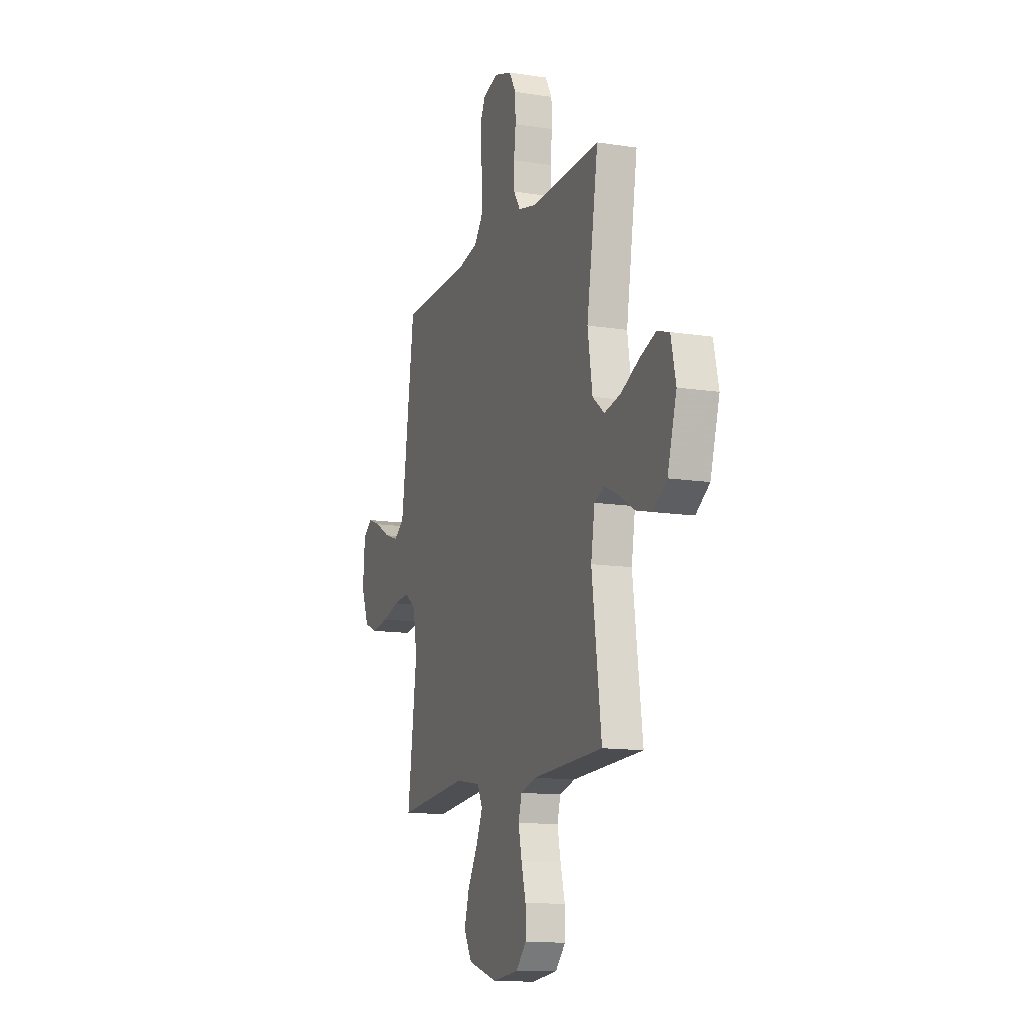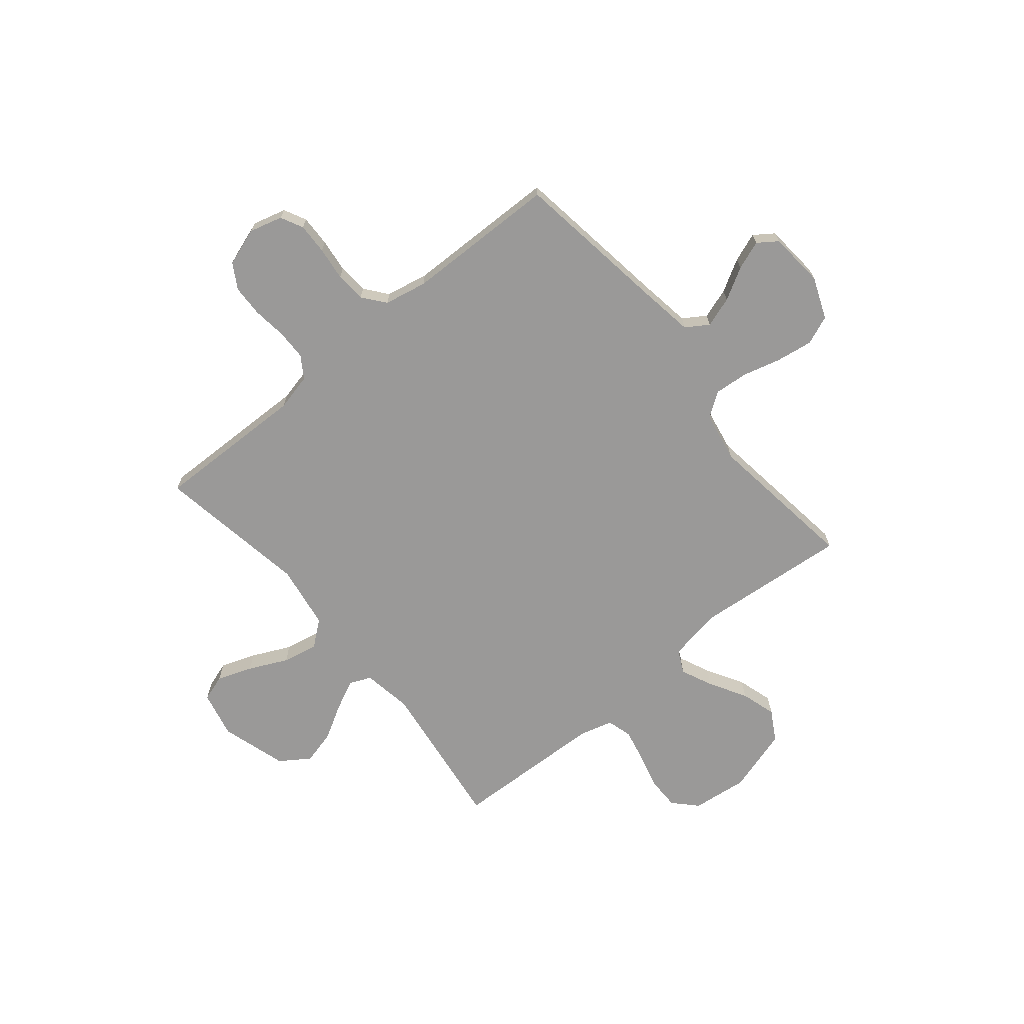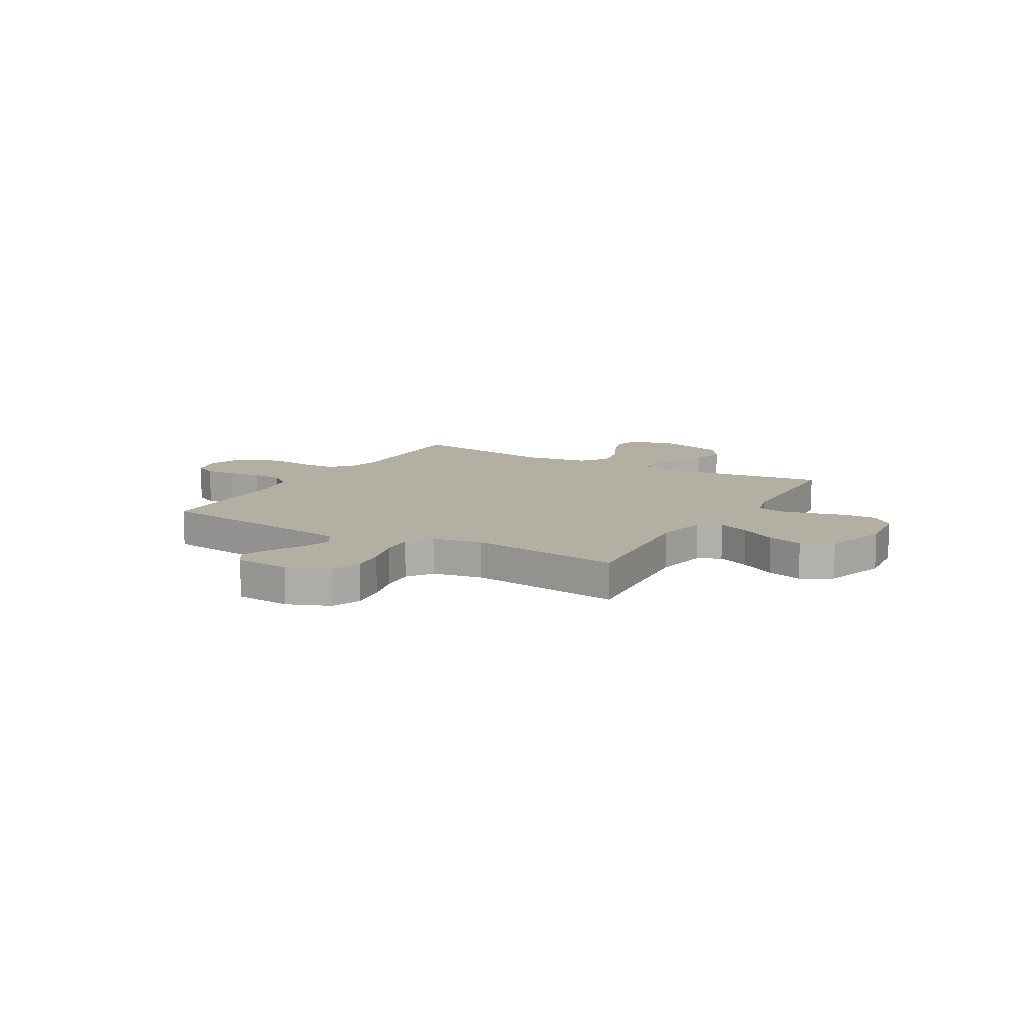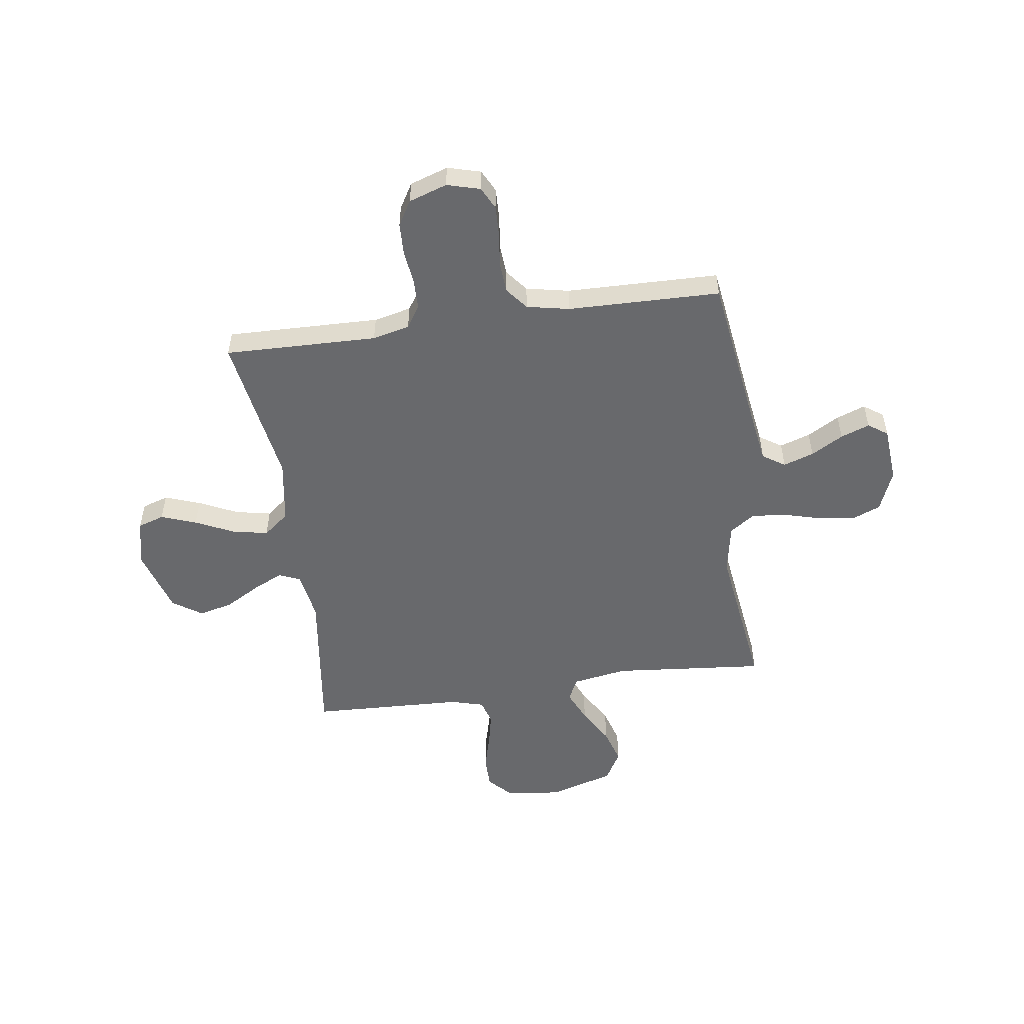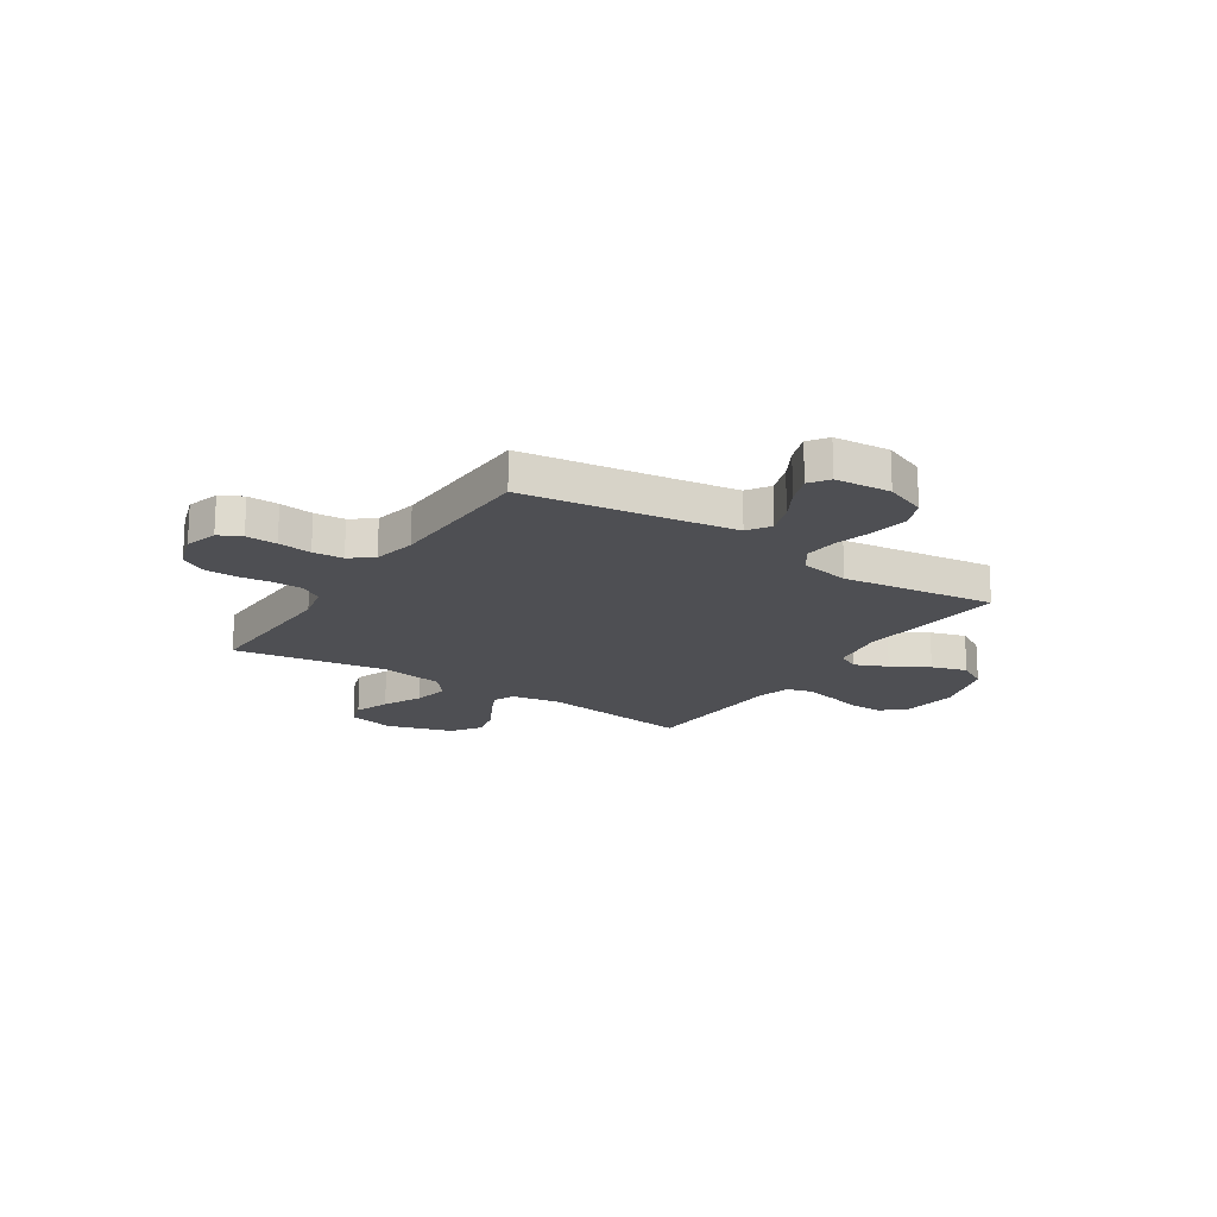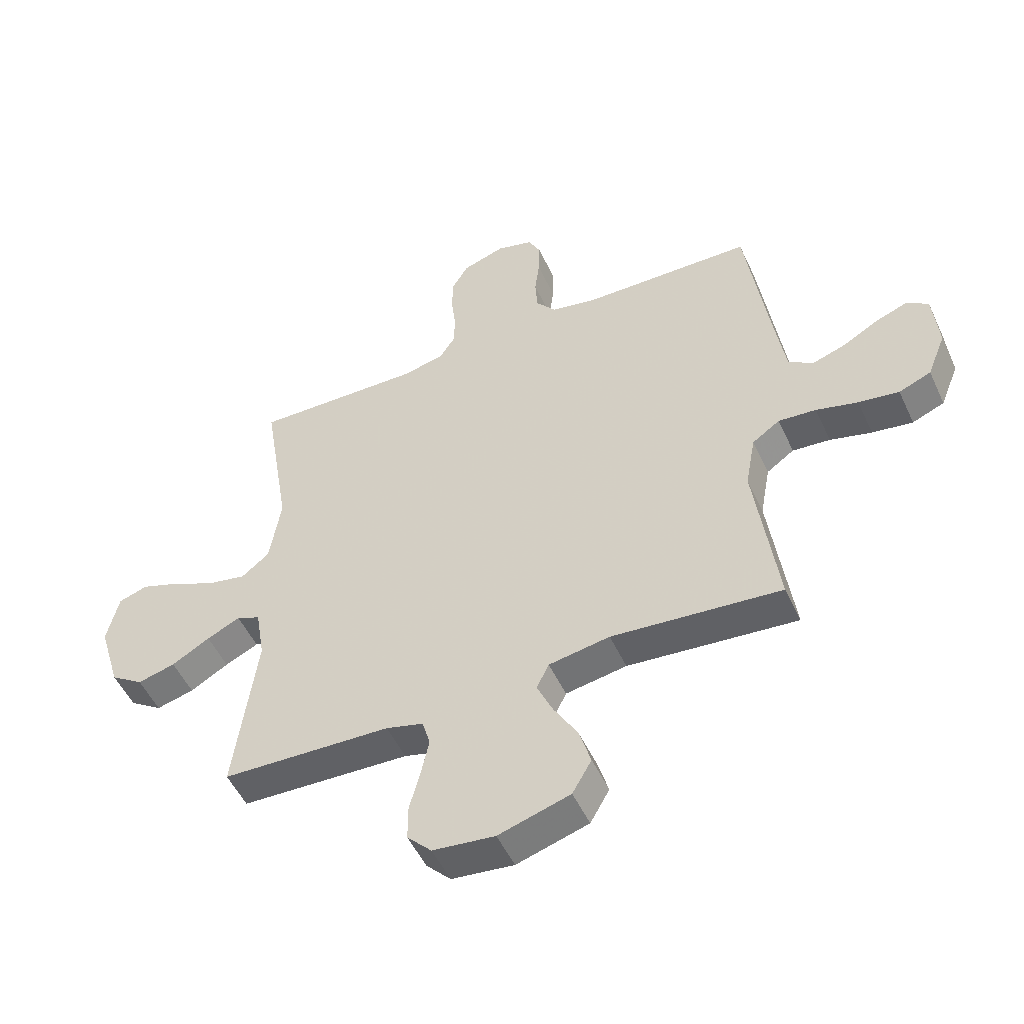
<metadata>
{"format":"obj","ext":"obj","renderer":"f3d","projection":"perspective","resolution":1024,"background":"white","views":[{"elev":-12.9,"azim":-109.8,"up":"+Z"},{"elev":-69.1,"azim":39.6,"up":"+Y"},{"elev":11.1,"azim":119.9,"up":"+Y"},{"elev":-52.7,"azim":8.1,"up":"+Y"},{"elev":-18.2,"azim":56.6,"up":"+Y"},{"elev":-51.4,"azim":24.4,"up":"+Z"}]}
</metadata>
<code>
v -0.5 0.07 -0.5
v -0.46 0.07 -0.2
v -0.476 0.07 -0.103
v -0.518 0.07 -0.085
v -0.577 0.07 -0.113
v -0.645 0.07 -0.152
v -0.712 0.07 -0.169
v -0.77 0.07 -0.13
v -0.809 0.07 0
v -0.788 0.07 0.092
v -0.736 0.07 0.109
v -0.667 0.07 0.084
v -0.591 0.07 0.048
v -0.521 0.07 0.034
v -0.471 0.07 0.074
v -0.451 0.07 0.2
v -0.5 0.07 0.5
v -0.2 0.07 0.493
v -0.127 0.07 0.51
v -0.099 0.07 0.553
v -0.098 0.07 0.613
v -0.106 0.07 0.679
v -0.104 0.07 0.742
v -0.075 0.07 0.791
v 0 0.07 0.816
v 0.065 0.07 0.798
v 0.087 0.07 0.754
v 0.085 0.07 0.693
v 0.077 0.07 0.627
v 0.081 0.07 0.567
v 0.116 0.07 0.523
v 0.2 0.07 0.506
v 0.5 0.07 0.5
v 0.542 0.07 0.2
v 0.559 0.07 0.088
v 0.603 0.07 0.059
v 0.663 0.07 0.079
v 0.726 0.07 0.115
v 0.783 0.07 0.136
v 0.821 0.07 0.109
v 0.83 0.07 0
v 0.797 0.07 -0.082
v 0.74 0.07 -0.105
v 0.668 0.07 -0.094
v 0.594 0.07 -0.074
v 0.527 0.07 -0.068
v 0.478 0.07 -0.102
v 0.46 0.07 -0.2
v 0.5 0.07 -0.5
v 0.2 0.07 -0.472
v 0.092 0.07 -0.49
v 0.07 0.07 -0.535
v 0.098 0.07 -0.598
v 0.14 0.07 -0.67
v 0.161 0.07 -0.74
v 0.127 0.07 -0.799
v 0 0.07 -0.837
v -0.11 0.07 -0.824
v -0.153 0.07 -0.779
v -0.153 0.07 -0.715
v -0.134 0.07 -0.644
v -0.12 0.07 -0.579
v -0.134 0.07 -0.53
v -0.2 0.07 -0.512
v -0.5 0 -0.5
v -0.46 0 -0.2
v -0.476 0 -0.103
v -0.518 0 -0.085
v -0.577 0 -0.113
v -0.645 0 -0.152
v -0.712 0 -0.169
v -0.77 0 -0.13
v -0.809 0 0
v -0.788 0 0.092
v -0.736 0 0.109
v -0.667 0 0.084
v -0.591 0 0.048
v -0.521 0 0.034
v -0.471 0 0.074
v -0.451 0 0.2
v -0.5 0 0.5
v -0.2 0 0.493
v -0.127 0 0.51
v -0.099 0 0.553
v -0.098 0 0.613
v -0.106 0 0.679
v -0.104 0 0.742
v -0.075 0 0.791
v 0 0 0.816
v 0.065 0 0.798
v 0.087 0 0.754
v 0.085 0 0.693
v 0.077 0 0.627
v 0.081 0 0.567
v 0.116 0 0.523
v 0.2 0 0.506
v 0.5 0 0.5
v 0.542 0 0.2
v 0.559 0 0.088
v 0.603 0 0.059
v 0.663 0 0.079
v 0.726 0 0.115
v 0.783 0 0.136
v 0.821 0 0.109
v 0.83 0 0
v 0.797 0 -0.082
v 0.74 0 -0.105
v 0.668 0 -0.094
v 0.594 0 -0.074
v 0.527 0 -0.068
v 0.478 0 -0.102
v 0.46 0 -0.2
v 0.5 0 -0.5
v 0.2 0 -0.472
v 0.092 0 -0.49
v 0.07 0 -0.535
v 0.098 0 -0.598
v 0.14 0 -0.67
v 0.161 0 -0.74
v 0.127 0 -0.799
v 0 0 -0.837
v -0.11 0 -0.824
v -0.153 0 -0.779
v -0.153 0 -0.715
v -0.134 0 -0.644
v -0.12 0 -0.579
v -0.134 0 -0.53
v -0.2 0 -0.512
f 59 60 61
f 58 59 61
f 57 58 61
f 56 57 61
f 55 56 61
f 54 55 61
f 53 54 61
f 52 53 61 62
f 51 52 62 63
f 48 49 50
f 47 48 50 51
f 43 44 45
f 42 43 45
f 41 42 45
f 40 41 45
f 39 40 45
f 38 39 45
f 37 38 45
f 36 37 45 46
f 35 36 46 47
f 32 33 34
f 51 63 64
f 47 51 64
f 35 47 64
f 34 35 64
f 32 34 64
f 31 32 64
f 27 28 29
f 26 27 29
f 25 26 29
f 24 25 29
f 23 24 29
f 22 23 29
f 21 22 29
f 16 17 18
f 15 16 18 19
f 11 12 13
f 10 11 13
f 9 10 13
f 8 9 13
f 7 8 13
f 6 7 13
f 5 6 13
f 4 5 13 14
f 3 4 14 15
f 64 1 2
f 31 64 2
f 30 31 2
f 20 21 29 30
f 30 2 3
f 20 30 3
f 19 20 3
f 3 15 19
f 125 124 123
f 125 123 122
f 125 122 121
f 125 121 120
f 125 120 119
f 125 119 118
f 125 118 117
f 126 125 117 116
f 127 126 116 115
f 114 113 112
f 115 114 112 111
f 109 108 107
f 109 107 106
f 109 106 105
f 109 105 104
f 109 104 103
f 109 103 102
f 109 102 101
f 110 109 101 100
f 111 110 100 99
f 98 97 96
f 128 127 115
f 128 115 111
f 128 111 99
f 128 99 98
f 128 98 96
f 128 96 95
f 93 92 91
f 93 91 90
f 93 90 89
f 93 89 88
f 93 88 87
f 93 87 86
f 93 86 85
f 82 81 80
f 83 82 80 79
f 77 76 75
f 77 75 74
f 77 74 73
f 77 73 72
f 77 72 71
f 77 71 70
f 77 70 69
f 78 77 69 68
f 79 78 68 67
f 66 65 128
f 66 128 95
f 66 95 94
f 94 93 85 84
f 67 66 94
f 67 94 84
f 67 84 83
f 83 79 67
f 1 65 66 2
f 2 66 67 3
f 3 67 68 4
f 4 68 69 5
f 5 69 70 6
f 6 70 71 7
f 7 71 72 8
f 8 72 73 9
f 9 73 74 10
f 10 74 75 11
f 11 75 76 12
f 12 76 77 13
f 13 77 78 14
f 14 78 79 15
f 15 79 80 16
f 16 80 81 17
f 17 81 82 18
f 18 82 83 19
f 19 83 84 20
f 20 84 85 21
f 21 85 86 22
f 22 86 87 23
f 23 87 88 24
f 24 88 89 25
f 25 89 90 26
f 26 90 91 27
f 27 91 92 28
f 28 92 93 29
f 29 93 94 30
f 30 94 95 31
f 31 95 96 32
f 32 96 97 33
f 33 97 98 34
f 34 98 99 35
f 35 99 100 36
f 36 100 101 37
f 37 101 102 38
f 38 102 103 39
f 39 103 104 40
f 40 104 105 41
f 41 105 106 42
f 42 106 107 43
f 43 107 108 44
f 44 108 109 45
f 45 109 110 46
f 46 110 111 47
f 47 111 112 48
f 48 112 113 49
f 49 113 114 50
f 50 114 115 51
f 51 115 116 52
f 52 116 117 53
f 53 117 118 54
f 54 118 119 55
f 55 119 120 56
f 56 120 121 57
f 57 121 122 58
f 58 122 123 59
f 59 123 124 60
f 60 124 125 61
f 61 125 126 62
f 62 126 127 63
f 63 127 128 64
f 64 128 65 1

</code>
